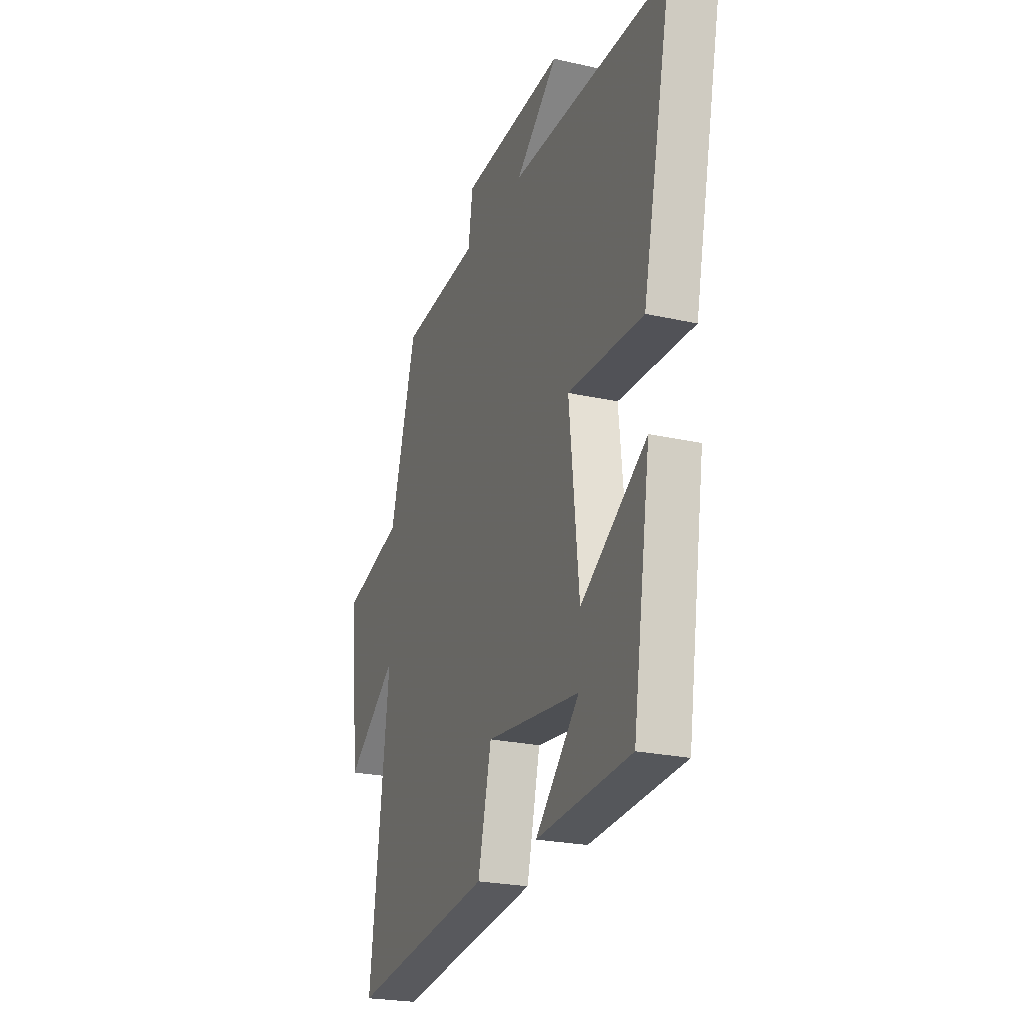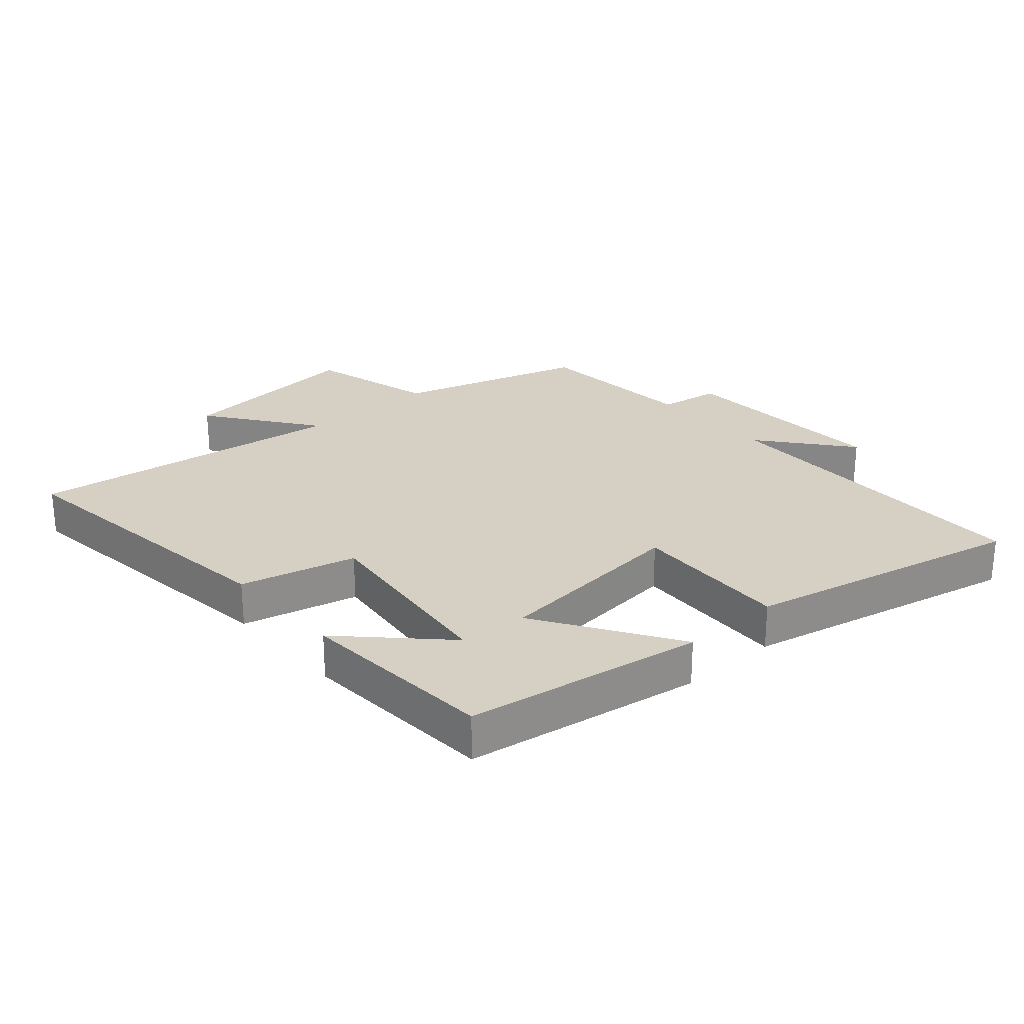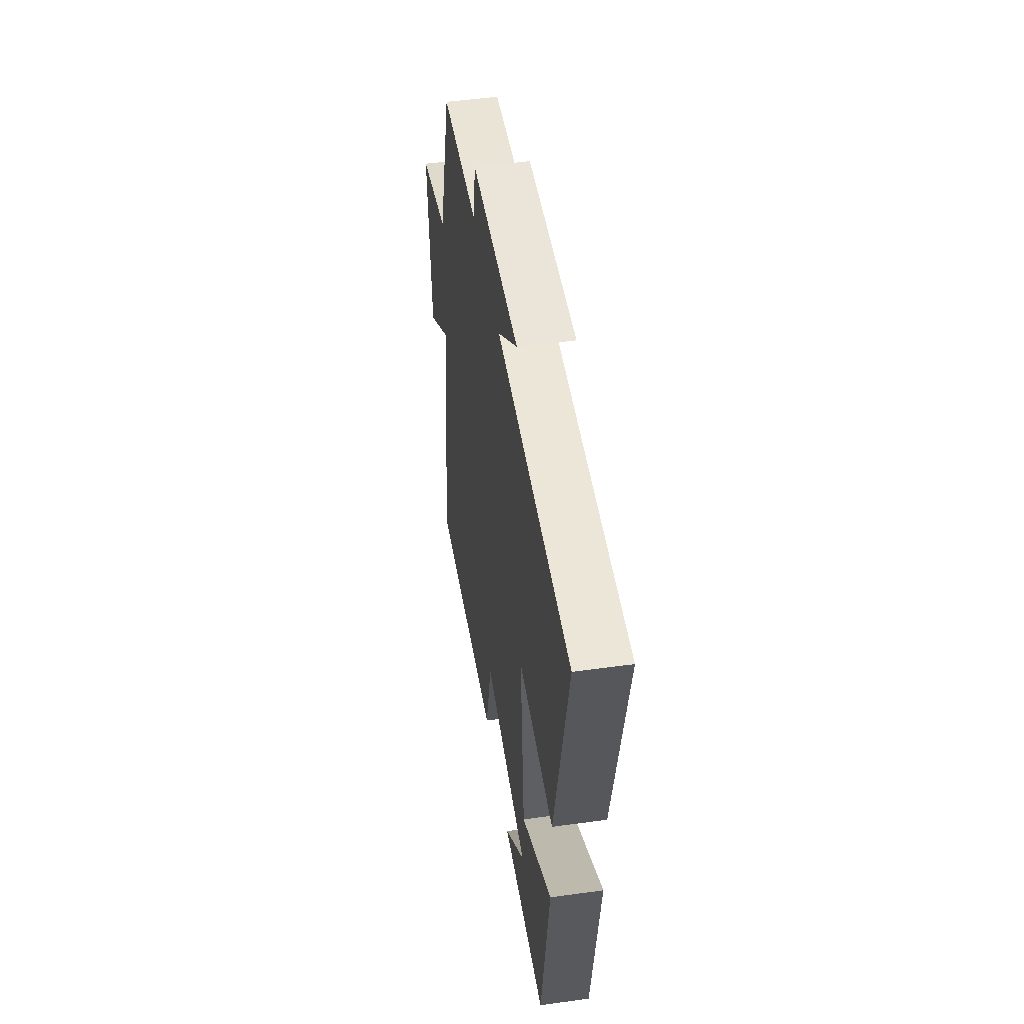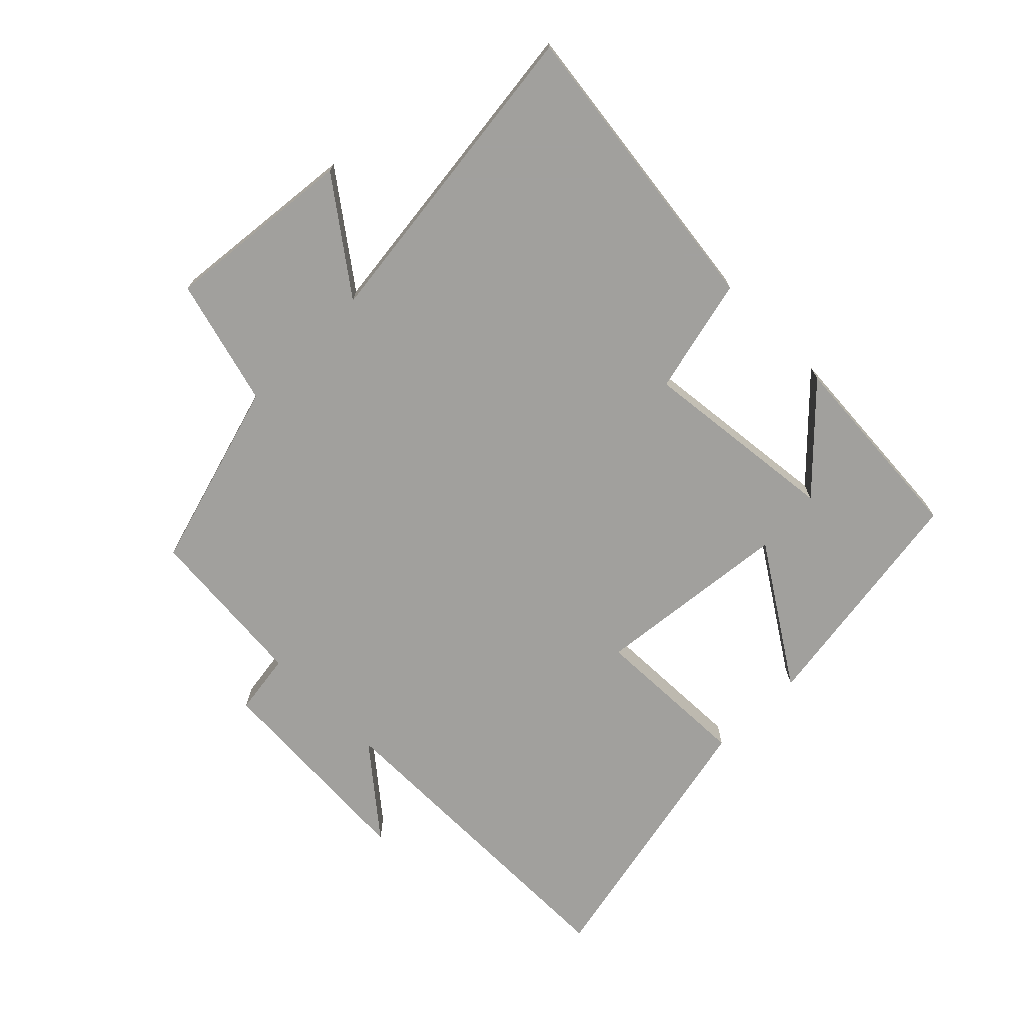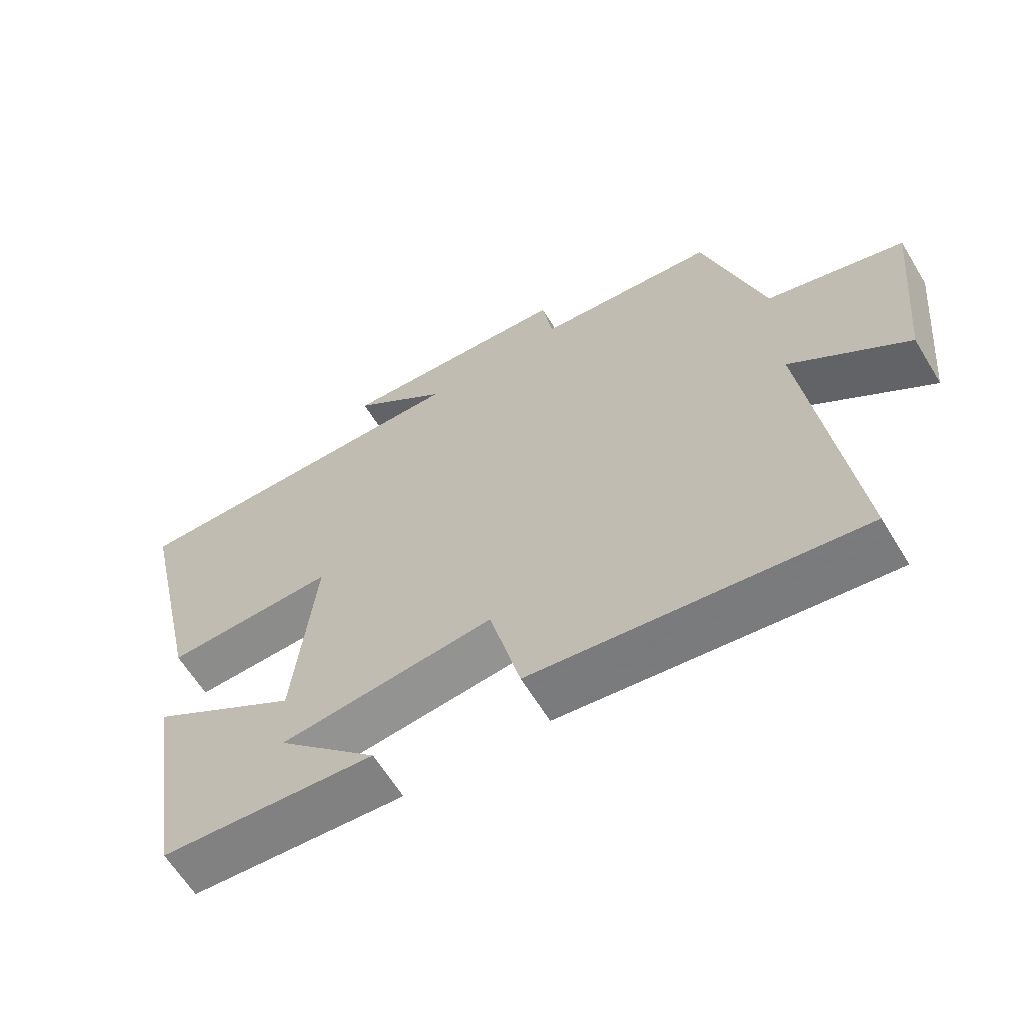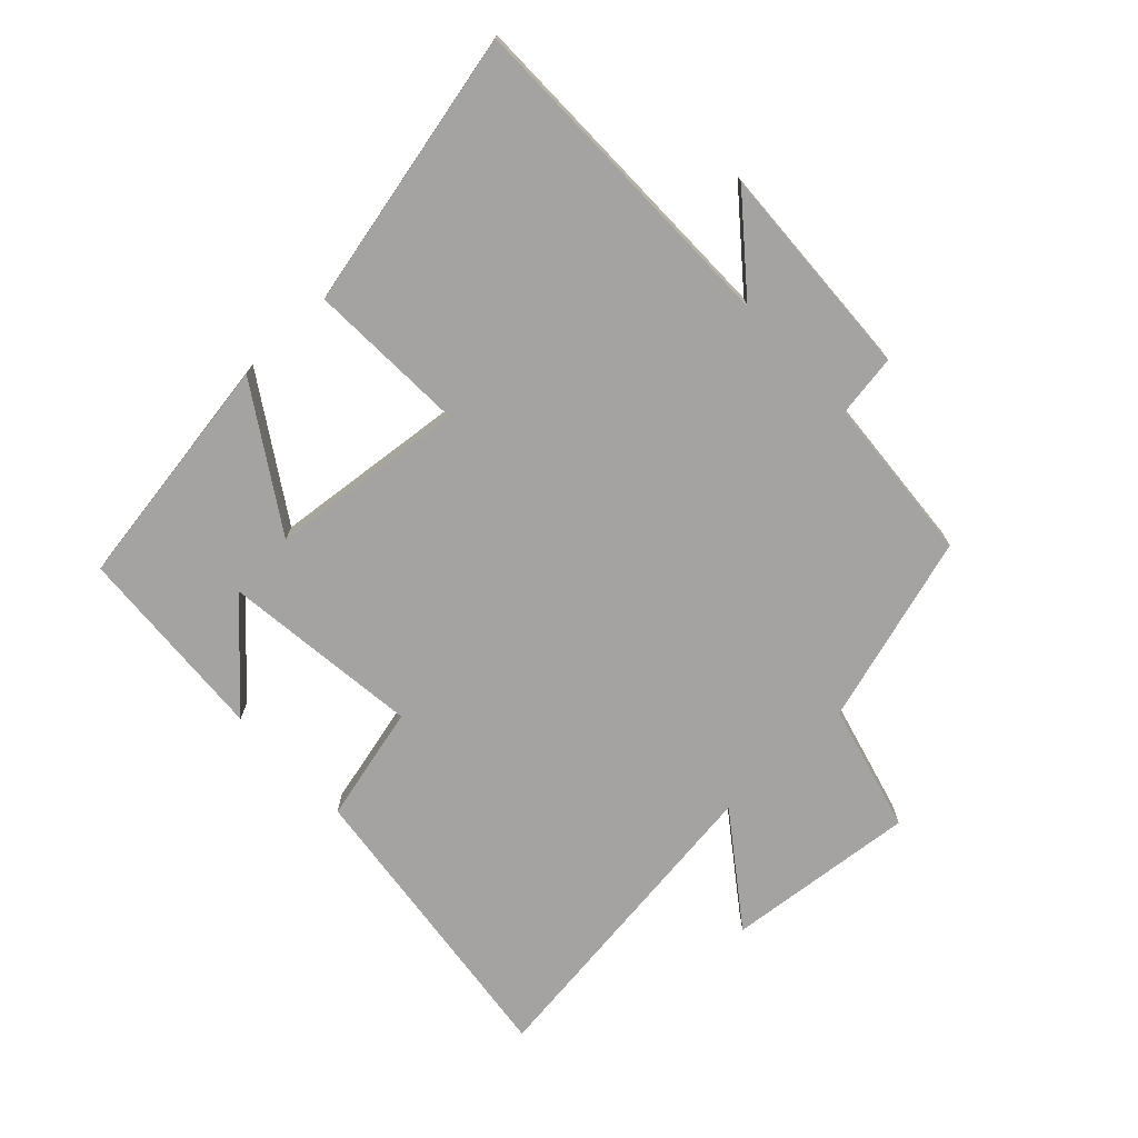
<metadata>
{"format":"obj","ext":"obj","renderer":"f3d","projection":"perspective","resolution":1024,"background":"white","views":[{"elev":-23.9,"azim":-110.6,"up":"+Z"},{"elev":26.2,"azim":-131.4,"up":"+Y"},{"elev":48.4,"azim":-98.8,"up":"+Z"},{"elev":-71.7,"azim":134.5,"up":"+Y"},{"elev":-62.6,"azim":31.2,"up":"+Z"},{"elev":-73.1,"azim":-46.8,"up":"+Y"}]}
</metadata>
<code>
v -0.441 0.07 -0.481
v -0.5 0.07 -0.105
v -0.281 0.07 -0.244
v -0.249 0.07 0.068
v -0.5 0.07 0.057
v -0.597 0.07 0.496
v -0.069 0.07 0.5
v -0.21 0.07 0.614
v 0.132 0.07 0.598
v 0.147 0.07 0.5
v 0.411 0.07 0.48
v 0.5 0.07 0.181
v 0.702 0.07 0.128
v 0.672 0.07 -0.174
v 0.5 0.07 -0.049
v 0.565 0.07 -0.557
v 0.086 0.07 -0.5
v 0.041 0.07 -0.316
v -0.273 0.07 -0.354
v -0.126 0.07 -0.5
v -0.441 0 -0.481
v -0.5 0 -0.105
v -0.281 0 -0.244
v -0.249 0 0.068
v -0.5 0 0.057
v -0.597 0 0.496
v -0.069 0 0.5
v -0.21 0 0.614
v 0.132 0 0.598
v 0.147 0 0.5
v 0.411 0 0.48
v 0.5 0 0.181
v 0.702 0 0.128
v 0.672 0 -0.174
v 0.5 0 -0.049
v 0.565 0 -0.557
v 0.086 0 -0.5
v 0.041 0 -0.316
v -0.273 0 -0.354
v -0.126 0 -0.5
f 19 20 1
f 15 16 17 18
f 15 18 19
f 12 13 14 15
f 10 11 12 15
f 10 15 19
f 7 8 9 10
f 4 5 6 7
f 3 4 7 10
f 19 1 2 3
f 3 10 19
f 21 40 39
f 38 37 36 35
f 39 38 35
f 35 34 33 32
f 35 32 31 30
f 39 35 30
f 30 29 28 27
f 27 26 25 24
f 30 27 24 23
f 23 22 21 39
f 39 30 23
f 1 21 22 2
f 2 22 23 3
f 3 23 24 4
f 4 24 25 5
f 5 25 26 6
f 6 26 27 7
f 7 27 28 8
f 8 28 29 9
f 9 29 30 10
f 10 30 31 11
f 11 31 32 12
f 12 32 33 13
f 13 33 34 14
f 14 34 35 15
f 15 35 36 16
f 16 36 37 17
f 17 37 38 18
f 18 38 39 19
f 19 39 40 20
f 20 40 21 1

</code>
